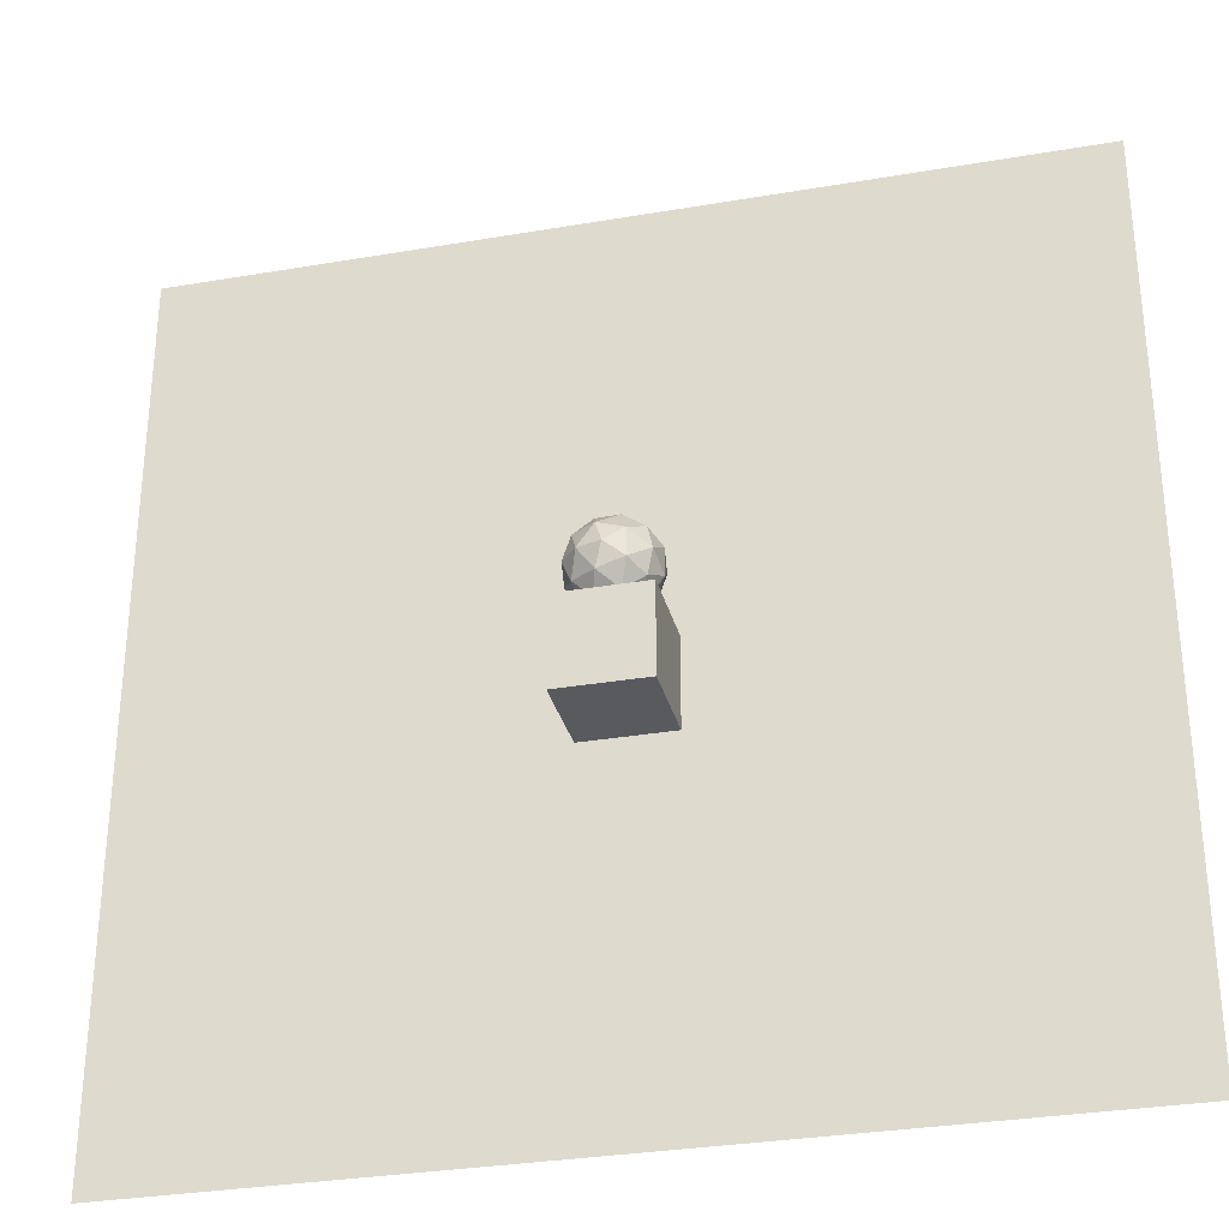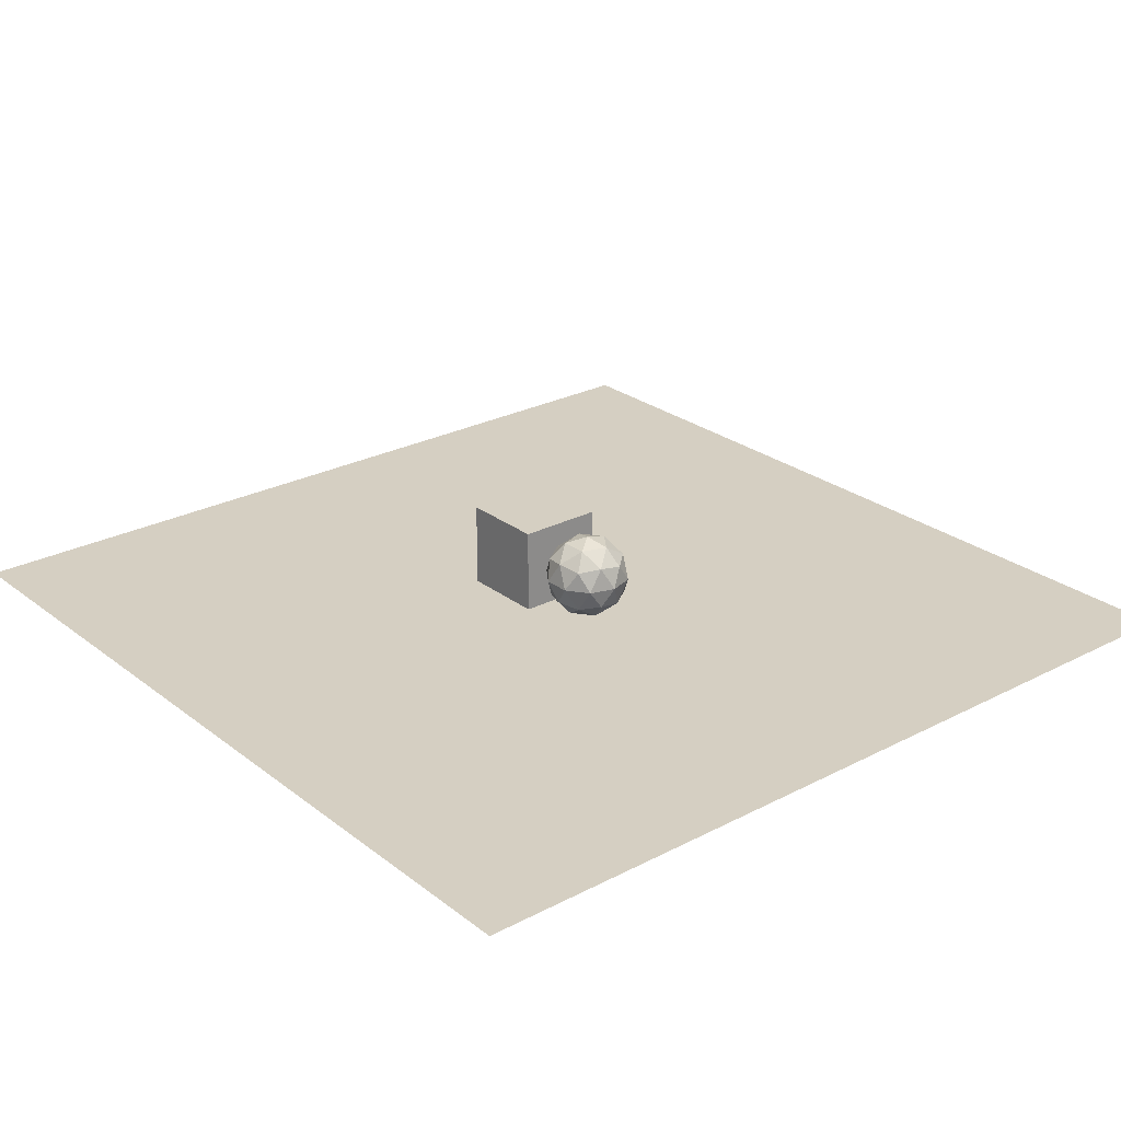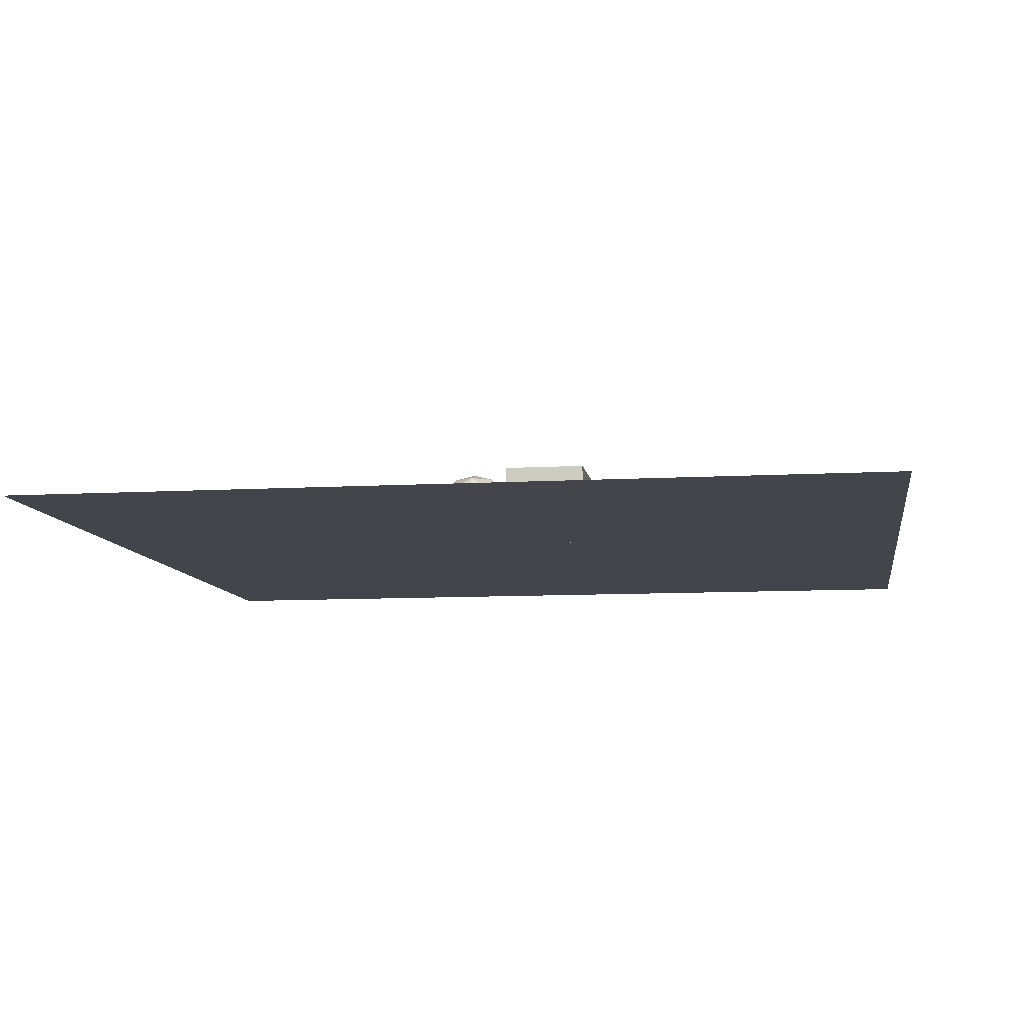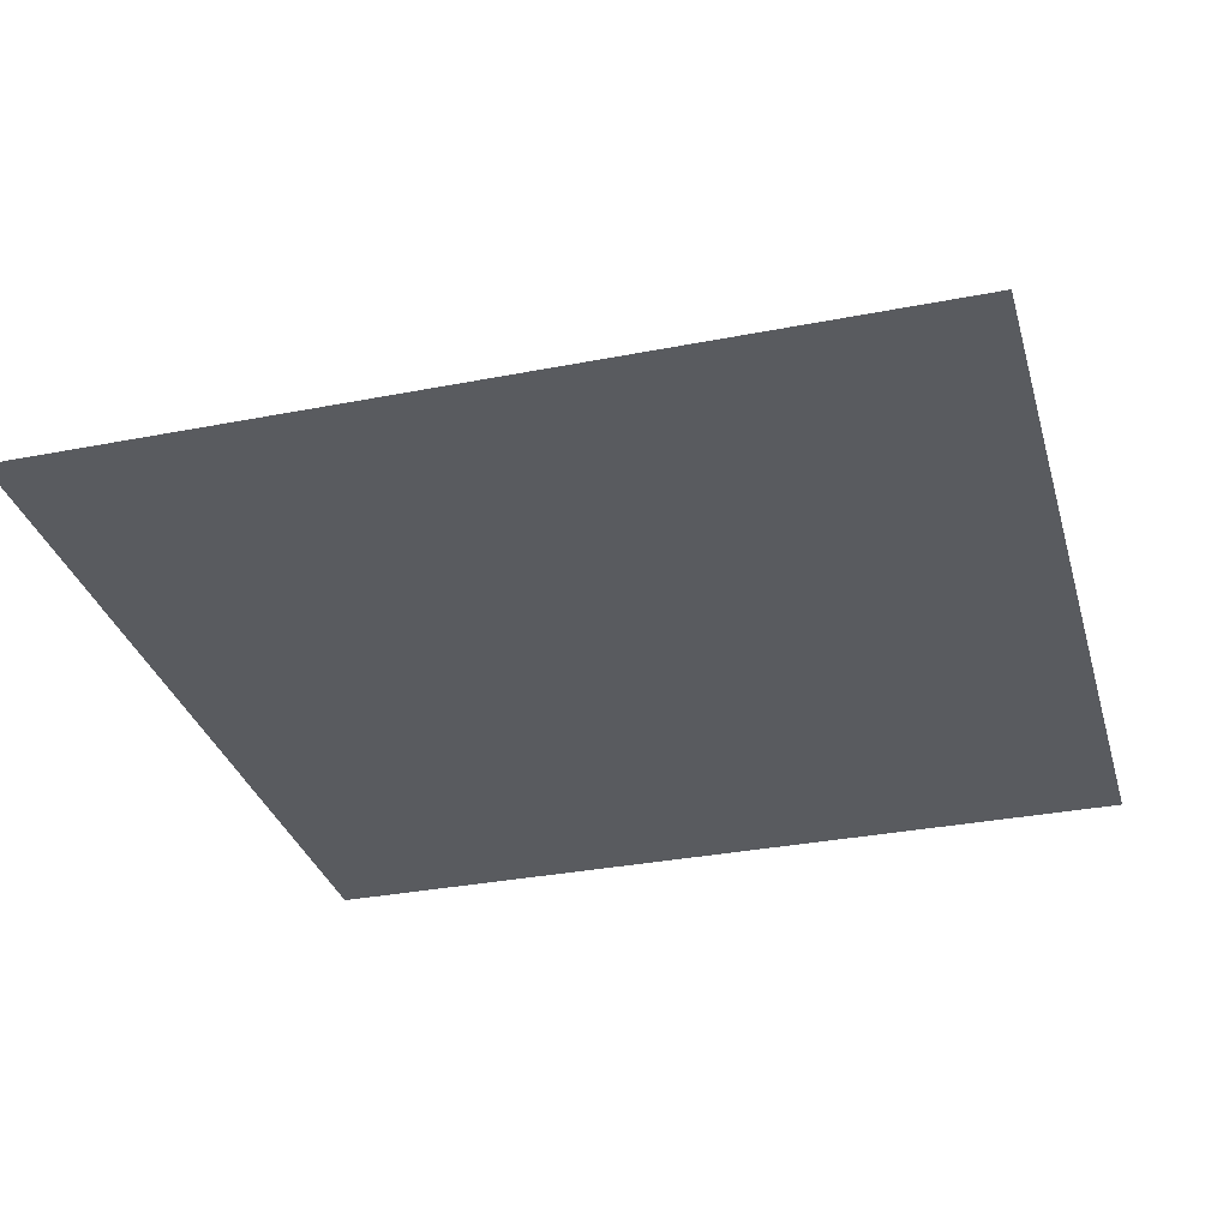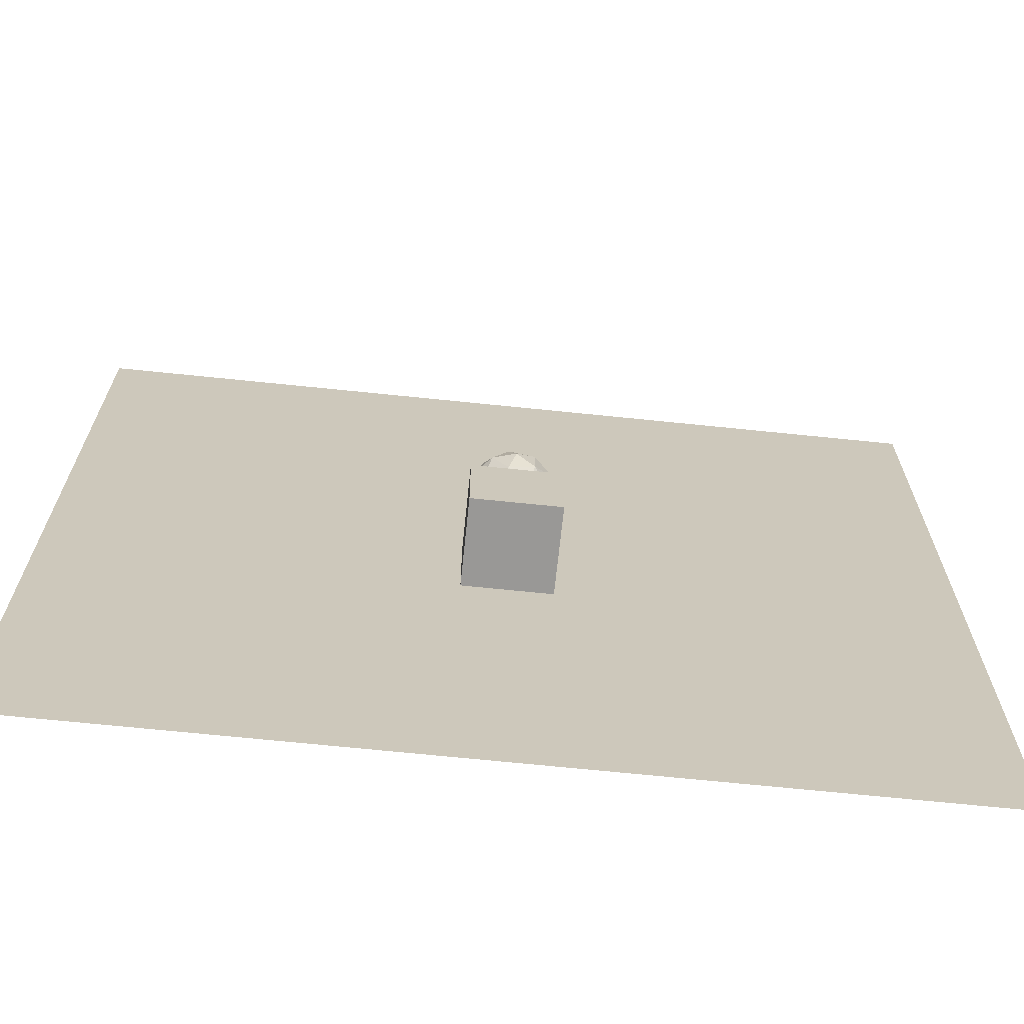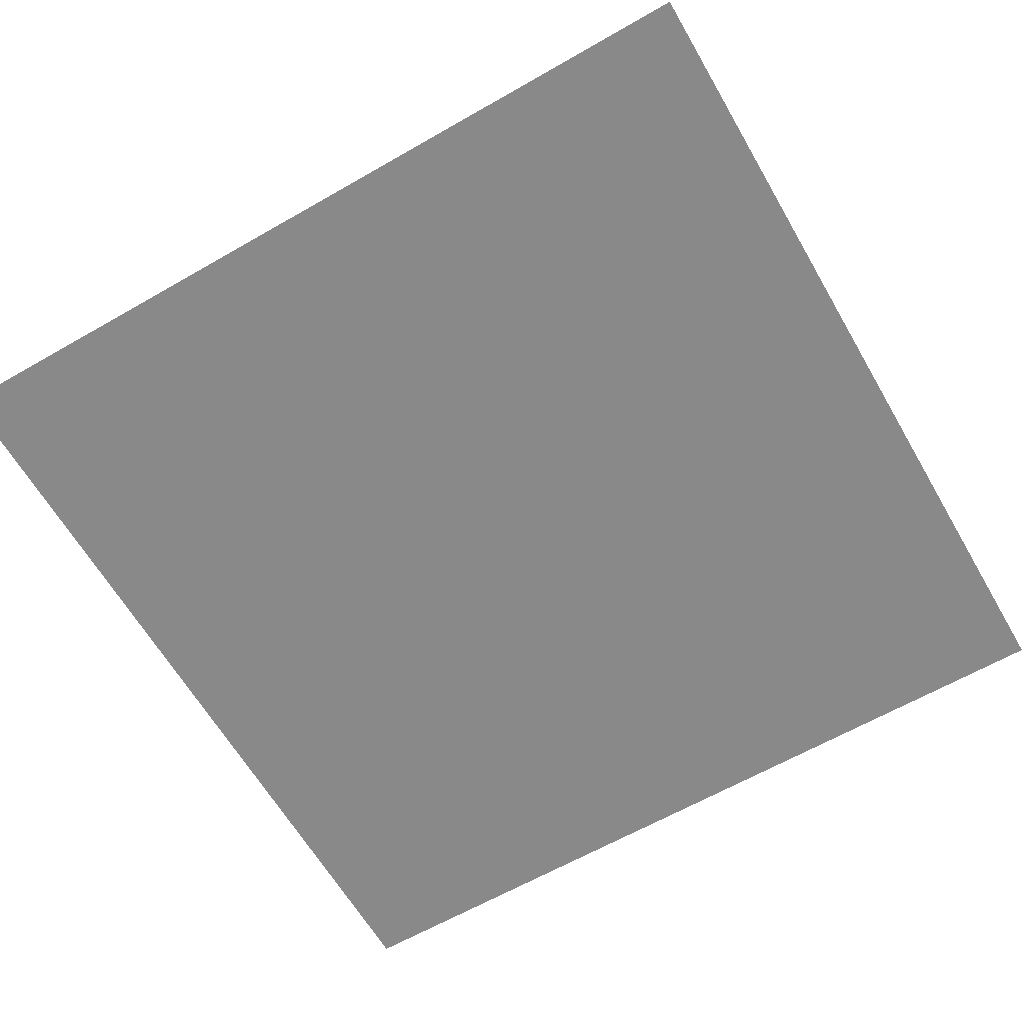
<metadata>
{"format":"obj","ext":"obj","renderer":"f3d","projection":"perspective","resolution":1024,"background":"white","views":[{"elev":-31.3,"azim":-166.3,"up":"+Z"},{"elev":25.9,"azim":-39.6,"up":"+Y"},{"elev":-9.3,"azim":98.7,"up":"+Y"},{"elev":-32.4,"azim":15.3,"up":"+Y"},{"elev":-68.6,"azim":174.1,"up":"+Z"},{"elev":-63.3,"azim":120.1,"up":"+Y"}]}
</metadata>
<code>
o Cube
v 1 2 -2
v 1 0 -2
v 1 2 0
v 1 0 0
v -1 2 -2
v -1 0 -2
v -1 2 0
v -1 0 0
f 1 5 7 3
f 4 3 7 8
f 8 7 5 6
f 6 2 4 8
f 2 1 3 4
f 6 5 1 2
o Plane
v -10 0 10
v 10 0 10
v -10 0 -10
v 10 0 -10
f 9 10 12 11
o Icosphere
v 0 0 1
v 0.7236 0.5528 1.526
v -0.2764 0.5528 1.851
v -0.8944 0.5528 1
v -0.2764 0.5528 0.1494
v 0.7236 0.5528 0.4743
v 0.2764 1.447 1.851
v -0.7236 1.447 1.526
v -0.7236 1.447 0.4743
v 0.2764 1.447 0.1494
v 0.8944 1.447 1
v 0 2 1
v -0.1625 0.1493 1.5
v 0.4253 0.1493 1.309
v 0.2629 0.4743 1.809
v 0.8506 0.4743 1
v 0.4253 0.1493 0.691
v -0.5257 0.1493 1
v -0.6882 0.4743 1.5
v -0.1625 0.1493 0.5
v -0.6882 0.4743 0.5
v 0.2629 0.4743 0.191
v 0.9511 1 1.309
v 0.9511 1 0.691
v 0 1 2
v 0.5878 1 1.809
v -0.9511 1 1.309
v -0.5878 1 1.809
v -0.5878 1 0.191
v -0.9511 1 0.691
v 0.5878 1 0.191
v 0 1 0
v 0.6882 1.526 1.5
v -0.2629 1.526 1.809
v -0.8506 1.526 1
v -0.2629 1.526 0.191
v 0.6882 1.526 0.5
v 0.1625 1.851 1.5
v 0.5257 1.851 1
v -0.4253 1.851 1.309
v -0.4253 1.851 0.691
v 0.1625 1.851 0.5
f 13 26 25
f 14 26 28
f 13 25 30
f 13 30 32
f 13 32 29
f 14 28 35
f 15 27 37
f 16 31 39
f 17 33 41
f 18 34 43
f 14 35 38
f 15 37 40
f 16 39 42
f 17 41 44
f 18 43 36
f 19 45 50
f 20 46 52
f 21 47 53
f 22 48 54
f 23 49 51
f 51 54 24
f 51 49 54
f 49 22 54
f 54 53 24
f 54 48 53
f 48 21 53
f 53 52 24
f 53 47 52
f 47 20 52
f 52 50 24
f 52 46 50
f 46 19 50
f 50 51 24
f 50 45 51
f 45 23 51
f 36 49 23
f 36 43 49
f 43 22 49
f 44 48 22
f 44 41 48
f 41 21 48
f 42 47 21
f 42 39 47
f 39 20 47
f 40 46 20
f 40 37 46
f 37 19 46
f 38 45 19
f 38 35 45
f 35 23 45
f 43 44 22
f 43 34 44
f 34 17 44
f 41 42 21
f 41 33 42
f 33 16 42
f 39 40 20
f 39 31 40
f 31 15 40
f 37 38 19
f 37 27 38
f 27 14 38
f 35 36 23
f 35 28 36
f 28 18 36
f 29 34 18
f 29 32 34
f 32 17 34
f 32 33 17
f 32 30 33
f 30 16 33
f 30 31 16
f 30 25 31
f 25 15 31
f 28 29 18
f 28 26 29
f 26 13 29
f 25 27 15
f 25 26 27
f 26 14 27

</code>
